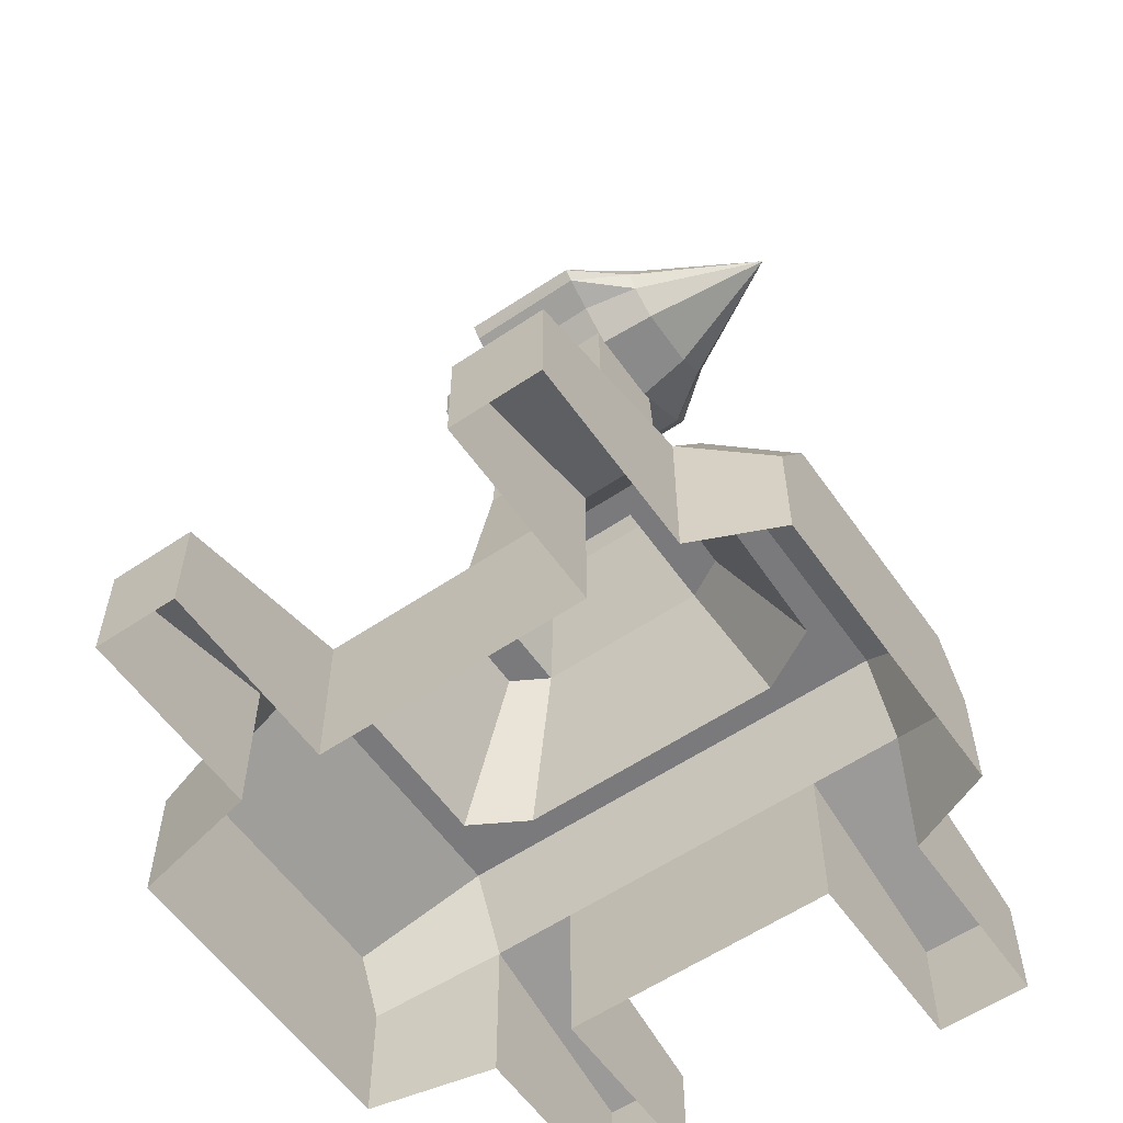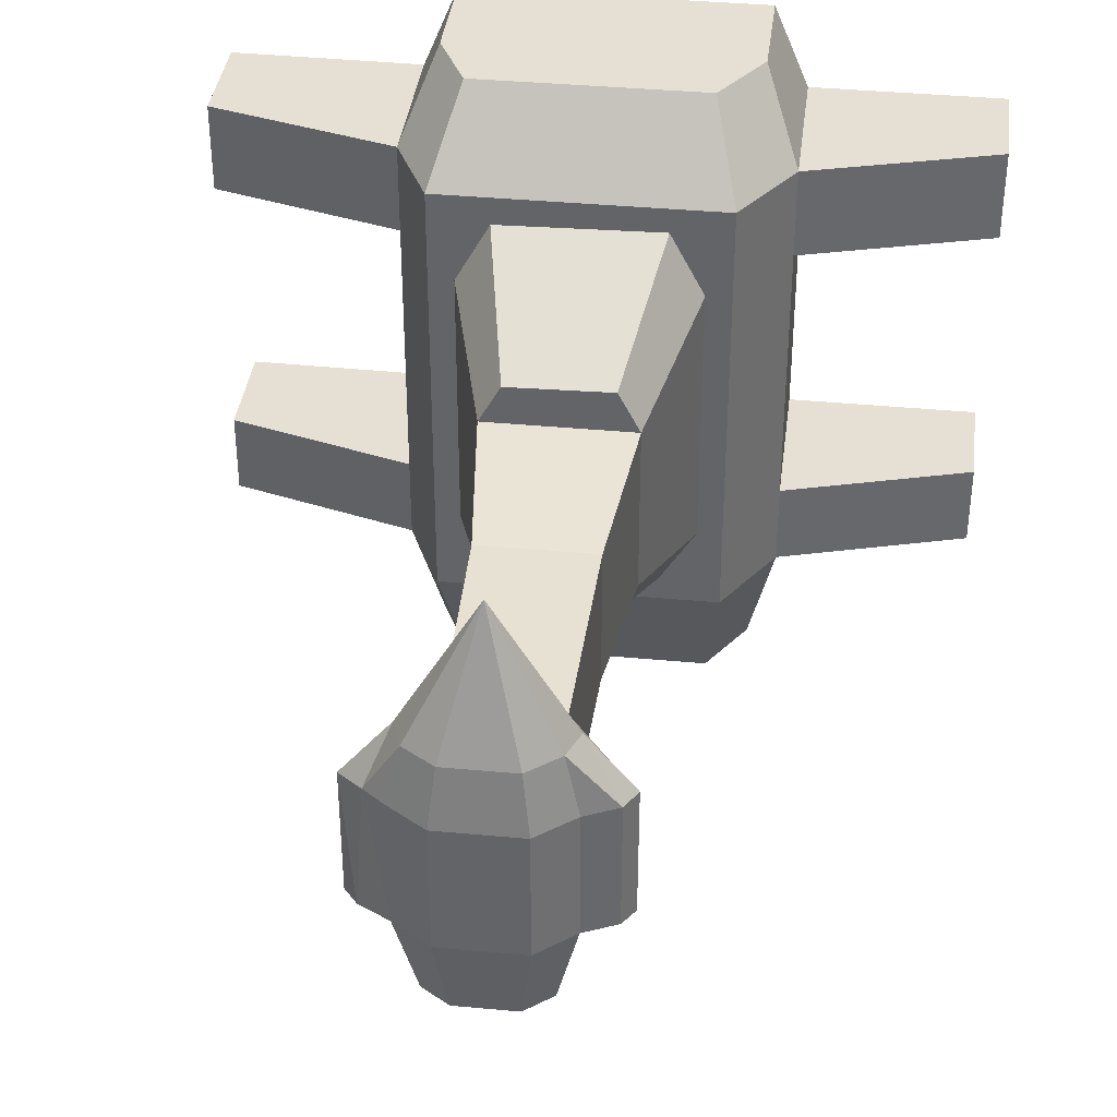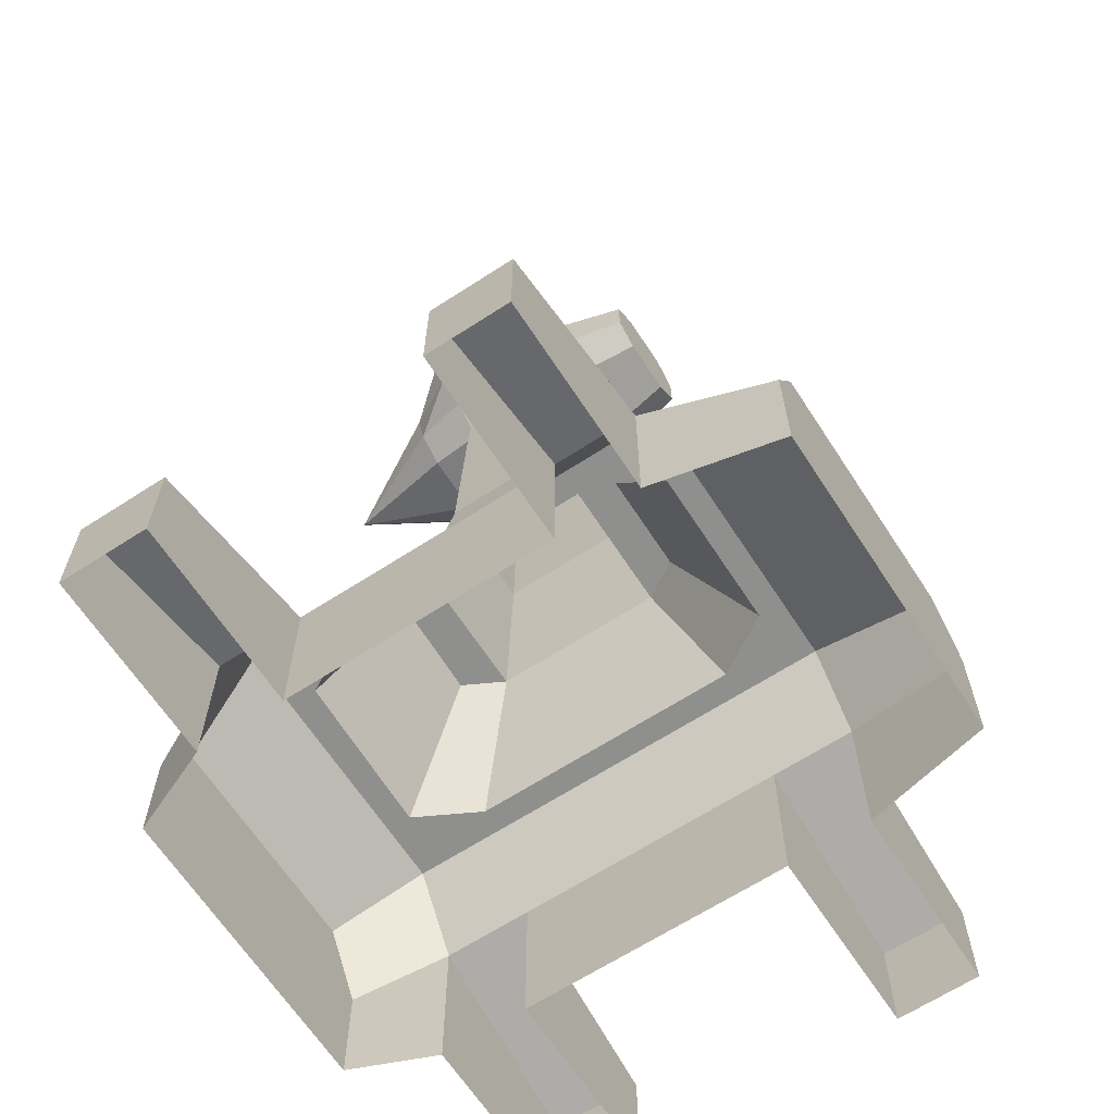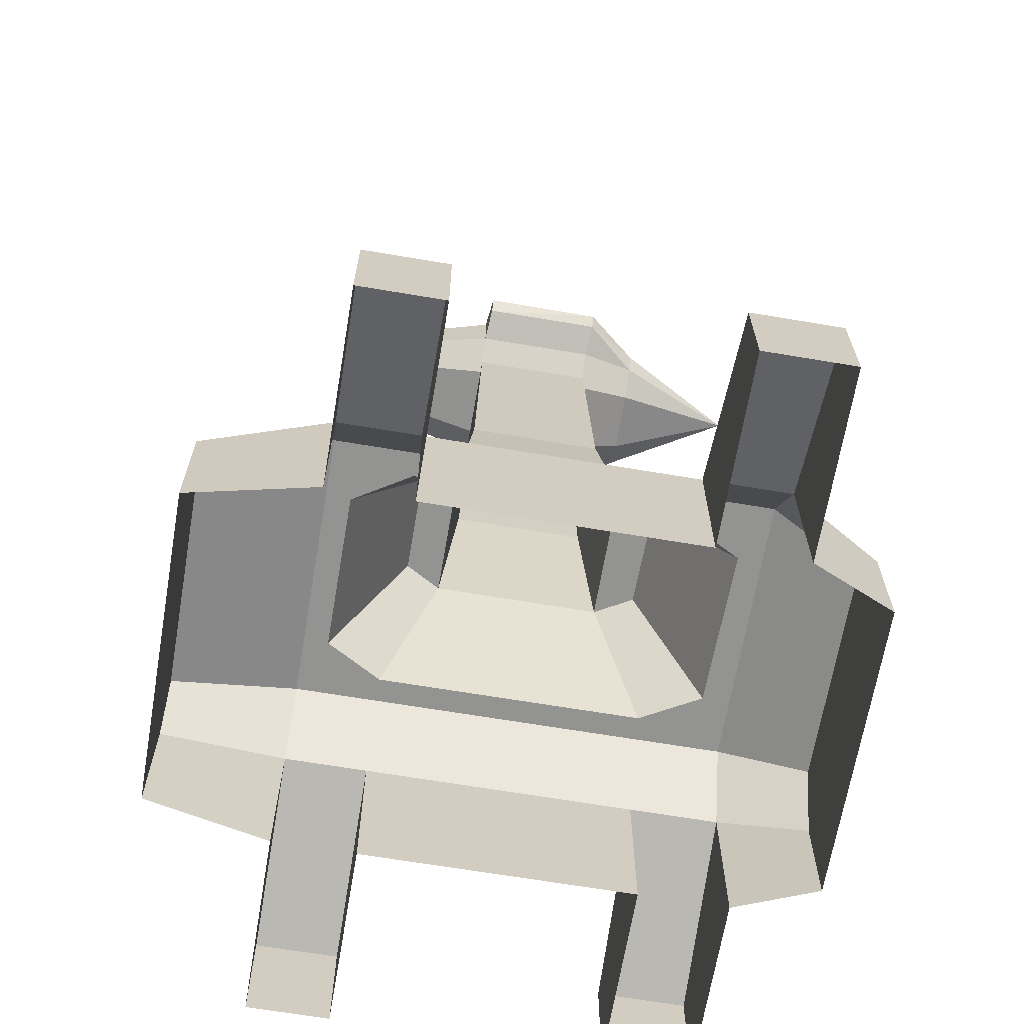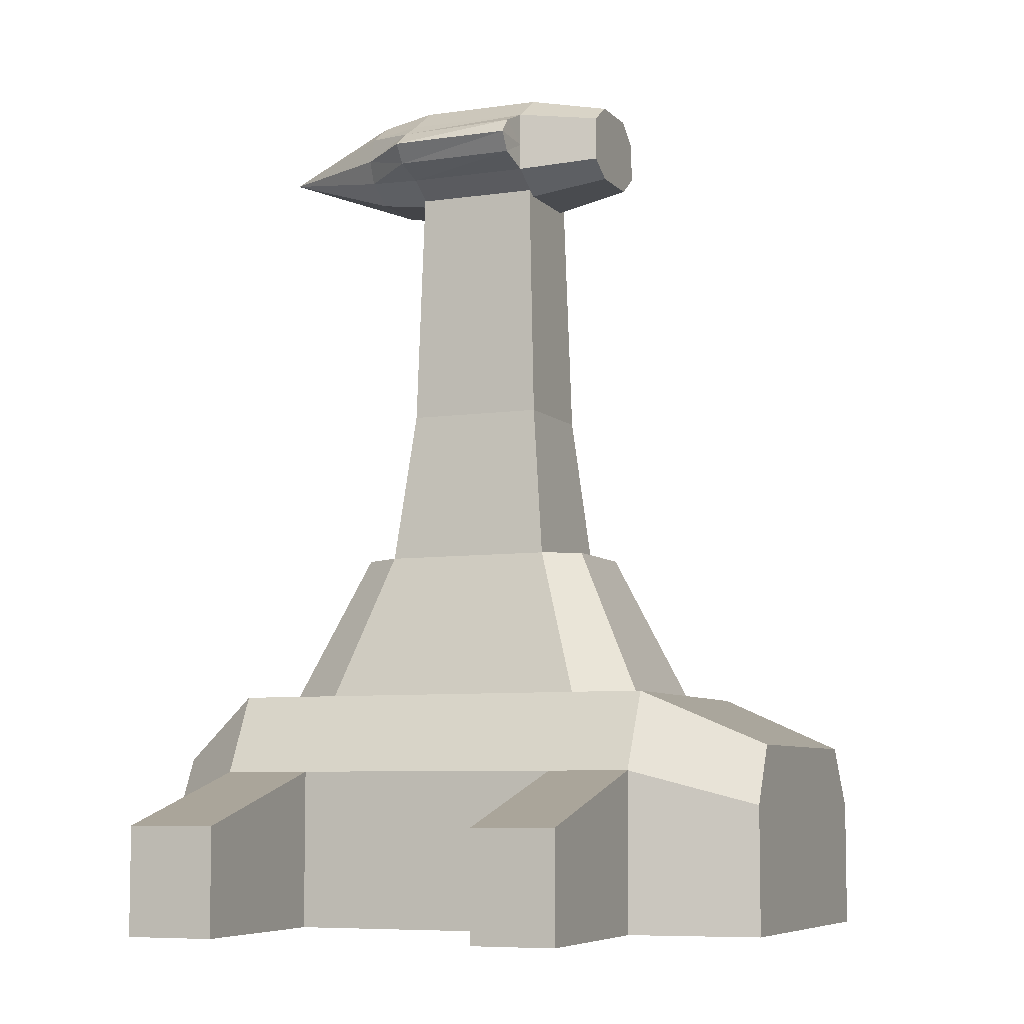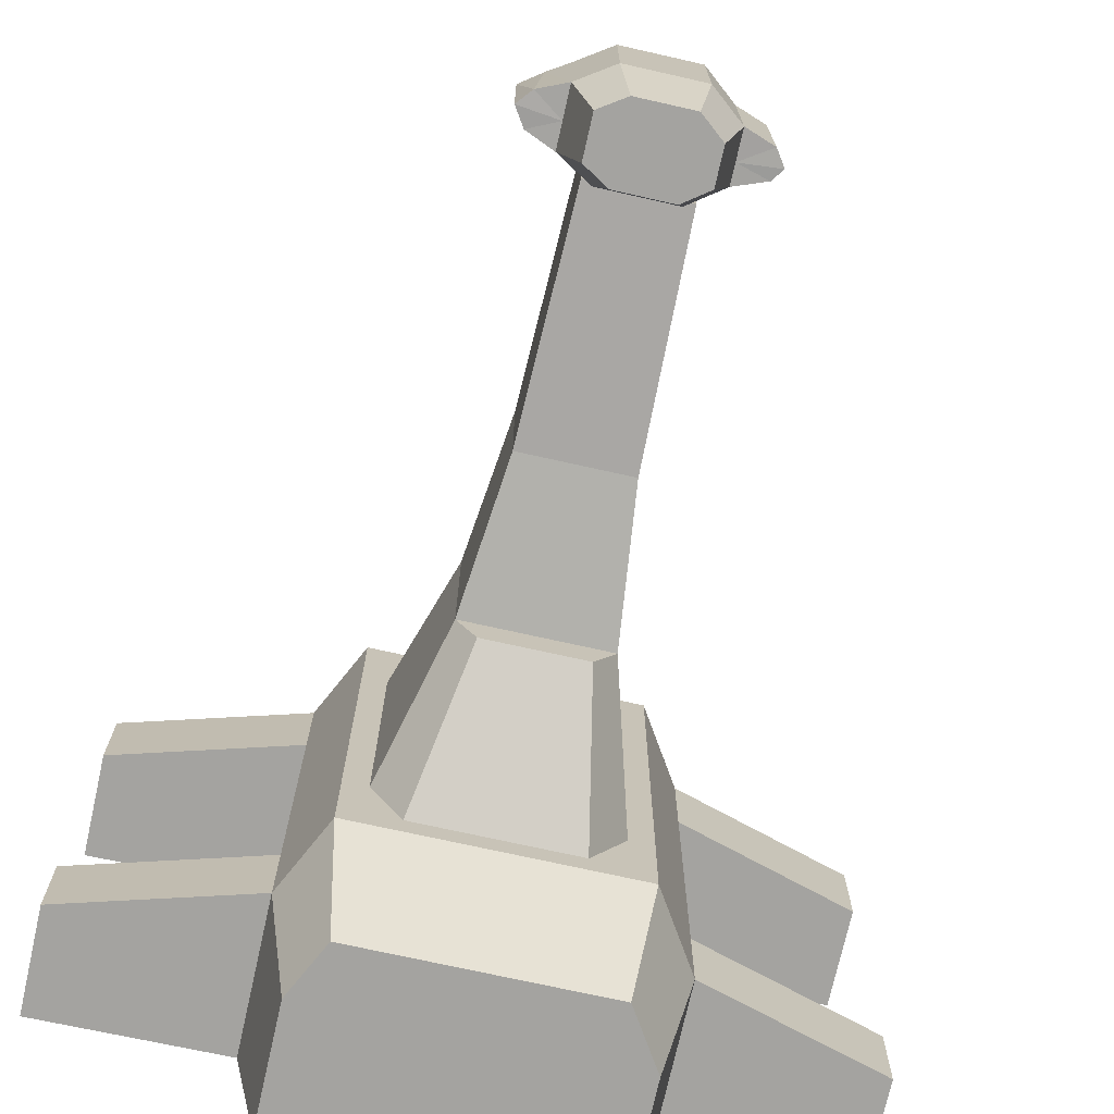
<metadata>
{"format":"obj","ext":"obj","renderer":"f3d","projection":"perspective","resolution":1024,"background":"white","views":[{"elev":-58.2,"azim":-55.1,"up":"+Y"},{"elev":38.0,"azim":-173.0,"up":"+Z"},{"elev":-65.3,"azim":123.1,"up":"+Y"},{"elev":-66.6,"azim":-99.6,"up":"+Y"},{"elev":-6.9,"azim":113.1,"up":"+Y"},{"elev":-73.0,"azim":167.4,"up":"+Z"}]}
</metadata>
<code>
o Windgen
v -2.709 0 3.339
v 2.813 0 3.333
v -2.709 0 1.998
v 2.813 0 1.992
v -2.709 0 -2.064
v 2.813 0 -2.07
v -2.709 0 -3.304
v 2.813 0 -3.31
v -2.709 2.371 3.339
v 2.813 2.371 3.333
v -2.709 2.371 1.998
v 2.813 2.371 1.992
v -2.709 2.371 -2.064
v 2.813 2.371 -2.07
v -2.709 2.371 -3.304
v 2.813 2.371 -3.31
v -5.544 0 3.339
v 5.648 -0.02582 3.333
v -5.544 0 1.998
v 5.648 -0.02582 1.992
v -5.544 0 -2.064
v 5.648 -0.02582 -2.07
v -5.544 0 -3.304
v 5.648 -0.02582 -3.31
v -5.542 1.55 3.339
v 5.648 1.57 3.333
v -5.542 1.55 1.998
v 5.648 1.57 1.992
v -5.542 1.55 -2.064
v 5.648 1.57 -2.07
v -5.542 1.55 -3.304
v 5.648 1.57 -3.31
v -1.954 3.554 3.339
v 2.238 3.554 3.333
v -1.954 3.554 1.998
v 2.238 3.554 1.992
v -1.954 3.554 -2.064
v 2.238 3.554 -2.07
v -1.954 3.554 -3.304
v 2.238 3.554 -3.31
v -2.311 -0.01285 -5.173
v 2.413 -0.01285 -5.179
v -2.311 1.842 -5.173
v 2.413 1.867 -5.179
v -1.736 2.743 -5.173
v 1.987 2.743 -5.179
v -1.07 3.554 2.966
v 1.355 3.554 2.912
v 1.865 3.554 1.992
v 1.865 3.554 -2.07
v 1.374 3.554 -2.937
v -1.049 3.554 -2.932
v -1.581 3.554 -2.064
v -1.581 3.554 1.998
v -0.6217 5.796 1.867
v 0.9099 5.796 1.833
v 1.233 5.796 1.252
v 1.233 5.796 -1.314
v 0.9222 5.796 -1.861
v -0.6081 5.796 -1.858
v -0.9444 5.796 -1.31
v -0.9444 5.796 1.256
v -0.6903 8.117 1.001
v 0.9749 8.117 0.9978
v 0.9749 8.117 -1.073
v -0.6903 8.117 -1.07
v -0.6064 11.74 0.8974
v 0.8909 11.74 0.8947
v 0.8909 11.74 -0.9673
v -0.6064 11.74 -0.9646
v -0.4429 11.67 0.8962
v 0.7327 11.67 0.8935
v 0.7327 11.67 -0.9685
v -0.4429 11.67 -0.9658
v -0.4429 13.25 0.8962
v 0.7327 13.25 0.8935
v 0.7327 13.25 -0.9685
v -0.4429 13.25 -0.9658
v 0.5761 11.88 -2.156
v -0.2896 11.87 -2.154
v -0.2896 13.04 -2.154
v 0.5761 13.04 -2.156
v 1.274 12 0.8931
v 1.274 12 -0.9689
v 0.9748 12.12 -2.156
v 0.9748 12.78 -2.156
v 1.274 12.89 -0.9689
v 1.274 12.89 0.8931
v -0.9616 12.04 -0.9654
v -0.9616 12.04 0.8966
v -0.9616 12.82 0.8966
v -0.9616 12.82 -0.9654
v -0.6716 12.73 -2.154
v -0.6716 12.15 -2.154
v -0.3413 11.8 1.748
v 0.6358 11.8 1.745
v 1.086 12.07 1.745
v 1.086 12.82 1.745
v 0.6358 13.12 1.745
v -0.3413 13.12 1.748
v -0.7724 12.76 1.748
v -0.7724 12.11 1.748
v 0.1535 12.45 3.651
v 1.723 12.18 -0.9277
v 1.709 12.7 -0.9277
v 1.574 12.7 0.9343
v 1.698 12.18 0.9343
v -1.426 12.65 -0.924
v -1.452 12.22 -0.924
v -1.452 12.22 0.938
v -1.426 12.65 0.938
v 1.229 12.41 1.745
v 1.905 12.46 0.9343
v 1.905 12.46 -0.9277
v 1.274 12.4 -0.9689
v -0.9616 12.36 -0.9654
v -1.593 12.41 -0.924
v -1.593 12.37 0.938
v -0.9314 12.36 1.748
v -2.183 -0.0227 4.577
v 2.299 -0.0227 4.572
v 2.299 1.62 4.572
v 1.832 2.58 4.572
v -1.57 2.58 4.577
v -2.183 1.62 4.577
f 57 62 55
f 55 56 57
f 77 78 75
f 75 76 77
f 59 60 61
f 61 58 59
f 122 125 120
f 120 121 122
f 28 26 18
f 18 20 28
f 14 12 4
f 4 6 14
f 32 30 22
f 22 24 32
f 43 44 42
f 42 41 43
f 29 31 23
f 23 21 29
f 11 13 5
f 5 3 11
f 25 27 19
f 19 17 25
f 26 28 12
f 12 10 26
f 27 25 9
f 9 11 27
f 30 32 16
f 16 14 30
f 31 29 13
f 13 15 31
f 18 26 10
f 10 2 18
f 25 17 1
f 1 9 25
f 28 20 4
f 4 12 28
f 22 30 14
f 14 6 22
f 32 24 8
f 8 16 32
f 23 31 15
f 15 7 23
f 29 21 5
f 5 13 29
f 19 27 11
f 11 3 19
f 123 124 125
f 125 122 123
f 36 34 10
f 10 12 36
f 33 35 11
f 11 9 33
f 38 36 12
f 12 14 38
f 35 37 13
f 13 11 35
f 40 38 14
f 14 16 40
f 45 46 44
f 44 43 45
f 37 39 15
f 15 13 37
f 46 45 39
f 39 40 46
f 43 41 7
f 7 15 43
f 42 44 16
f 16 8 42
f 44 46 40
f 40 16 44
f 45 43 15
f 15 39 45
f 33 34 48
f 48 47 33
f 34 36 49
f 49 48 34
f 36 38 50
f 50 49 36
f 38 40 51
f 51 50 38
f 40 39 52
f 52 51 40
f 39 37 53
f 53 52 39
f 37 35 54
f 54 53 37
f 35 33 47
f 47 54 35
f 47 48 56
f 56 55 47
f 48 49 57
f 57 56 48
f 49 50 58
f 58 57 49
f 50 51 59
f 59 58 50
f 51 52 60
f 60 59 51
f 52 53 61
f 61 60 52
f 53 54 62
f 62 61 53
f 54 47 55
f 55 62 54
f 62 57 64
f 64 63 62
f 57 58 65
f 65 64 57
f 58 61 66
f 66 65 58
f 61 62 63
f 63 66 61
f 63 64 68
f 68 67 63
f 64 65 69
f 69 68 64
f 65 66 70
f 70 69 65
f 66 63 67
f 67 70 66
f 67 68 72
f 72 71 67
f 68 69 73
f 73 72 68
f 69 70 74
f 74 73 69
f 70 67 71
f 71 74 70
f 105 106 113
f 113 114 105
f 79 80 81
f 81 82 79
f 111 108 117
f 117 118 111
f 73 74 80
f 80 79 73
f 116 92 93
f 89 116 93
f 89 93 94
f 78 77 82
f 82 81 78
f 115 84 85
f 87 115 85
f 87 85 86
f 72 73 84
f 84 83 72
f 73 79 85
f 85 84 73
f 79 82 86
f 86 85 79
f 82 77 87
f 87 86 82
f 77 76 88
f 88 87 77
f 74 71 90
f 90 89 74
f 75 78 92
f 92 91 75
f 78 81 93
f 93 92 78
f 81 80 94
f 94 93 81
f 80 74 89
f 89 94 80
f 71 72 96
f 96 95 71
f 72 83 97
f 97 96 72
f 106 98 112
f 112 113 106
f 88 76 99
f 99 98 88
f 76 75 100
f 100 99 76
f 75 91 101
f 101 100 75
f 111 118 119
f 119 101 111
f 90 71 95
f 95 102 90
f 95 96 103
f 96 97 103
f 112 98 103
f 98 99 103
f 99 100 103
f 100 101 103
f 101 119 103
f 102 95 103
f 115 87 105
f 105 114 115
f 87 88 106
f 106 105 87
f 88 98 106
f 97 83 107
f 83 84 104
f 104 107 83
f 116 117 108
f 108 92 116
f 89 90 110
f 110 109 89
f 90 102 110
f 101 91 111
f 91 92 108
f 108 111 91
f 103 97 112
f 112 97 107
f 107 113 112
f 107 104 114
f 114 113 107
f 104 84 115
f 115 114 104
f 116 89 109
f 109 117 116
f 109 110 118
f 118 117 109
f 110 102 119
f 119 118 110
f 119 102 103
f 2 10 122
f 122 121 2
f 10 34 123
f 123 122 10
f 34 33 124
f 124 123 34
f 33 9 125
f 125 124 33
f 9 1 120
f 120 125 9

</code>
